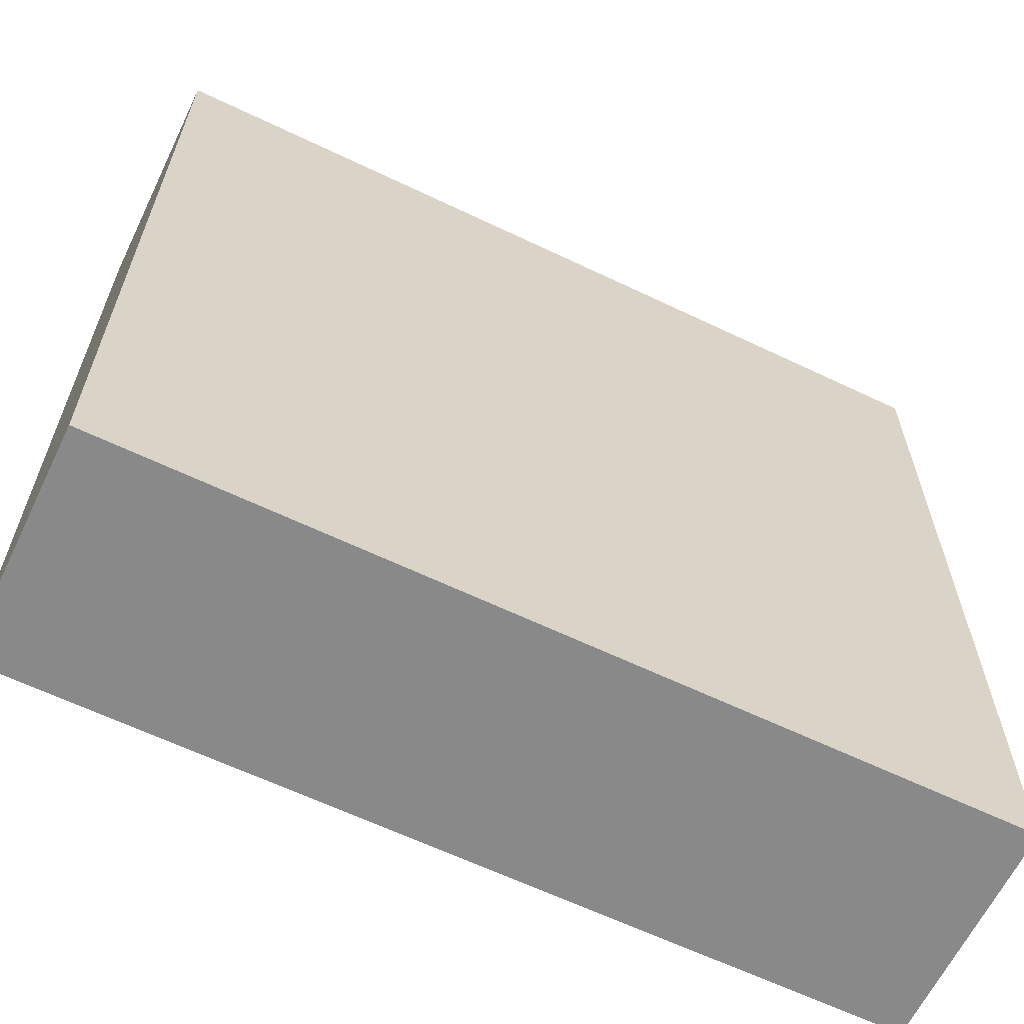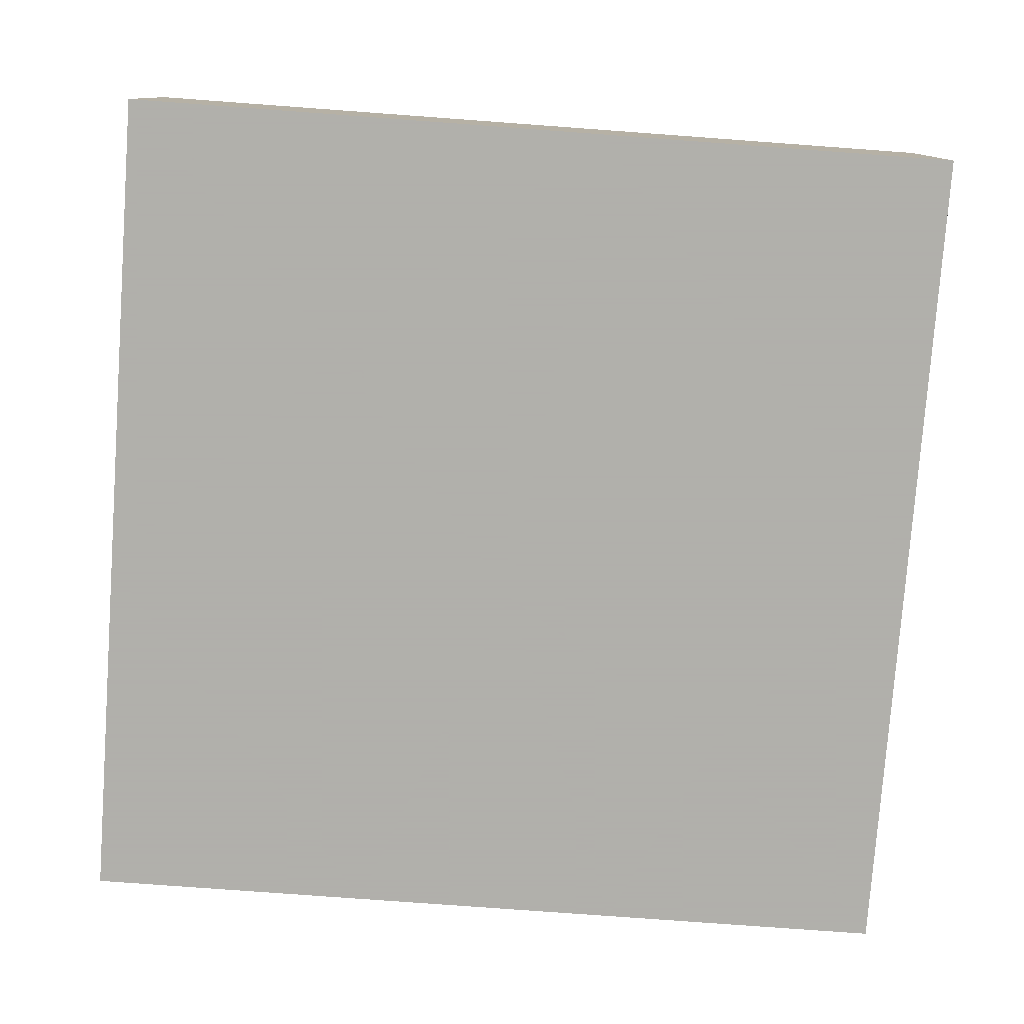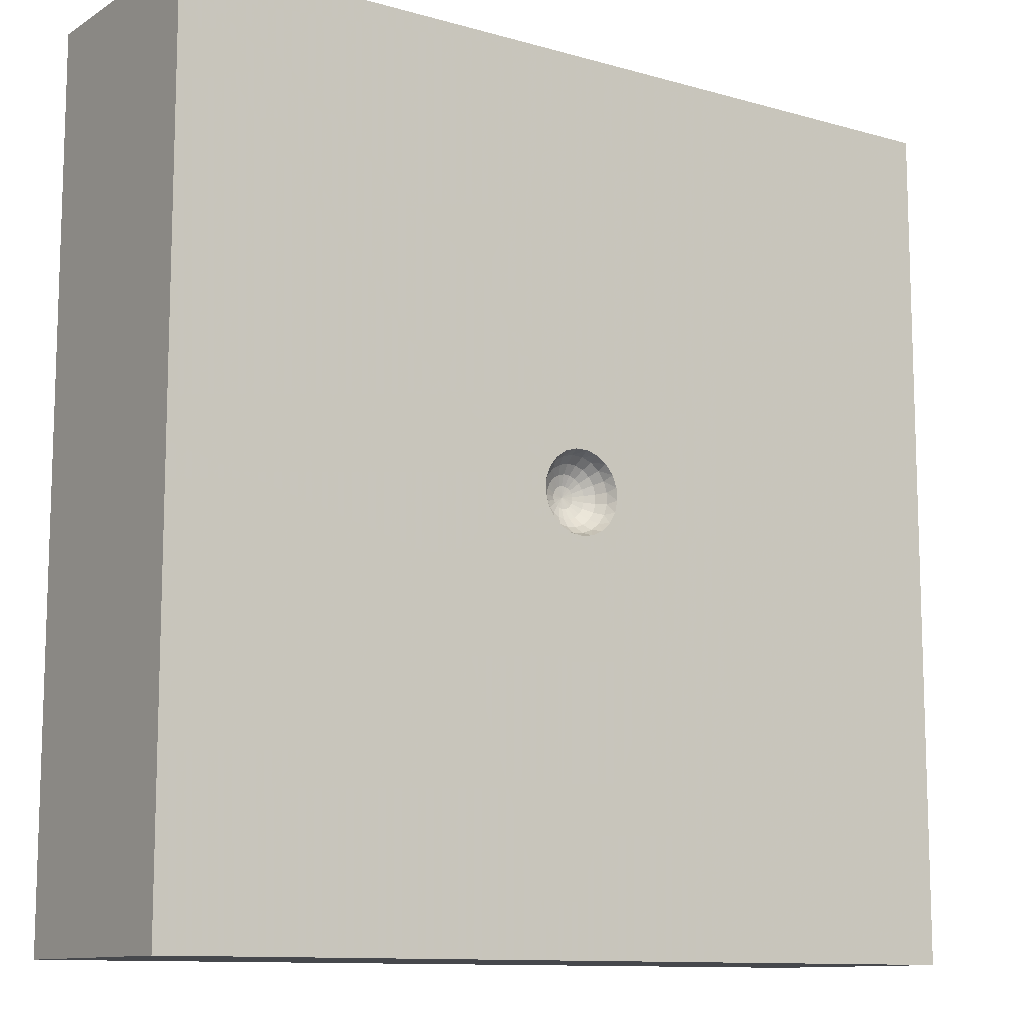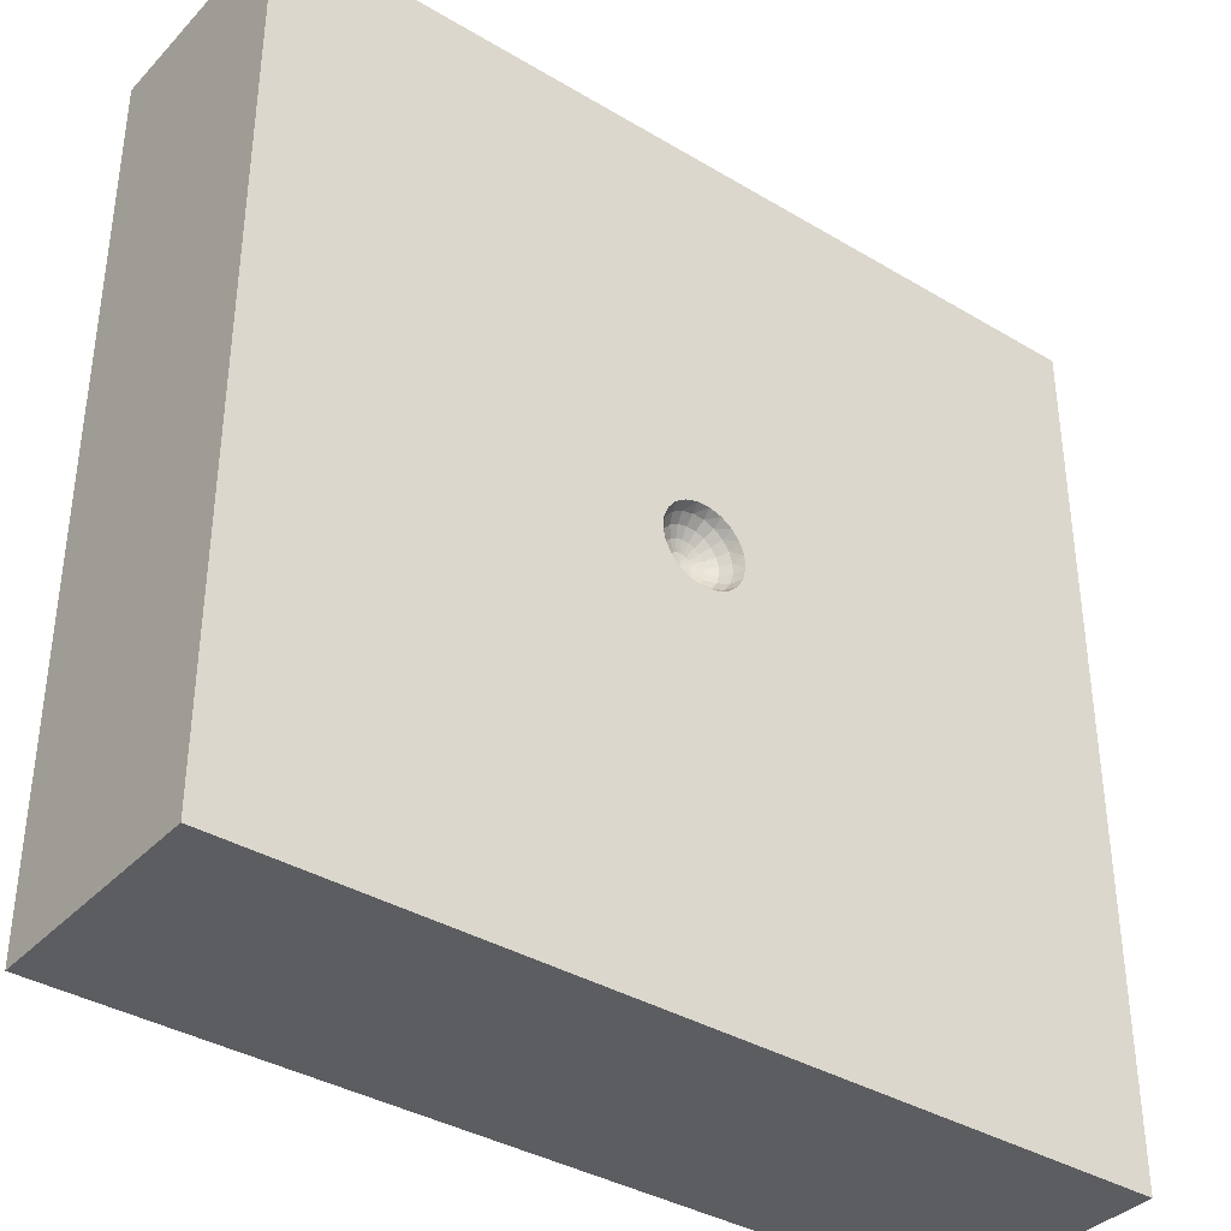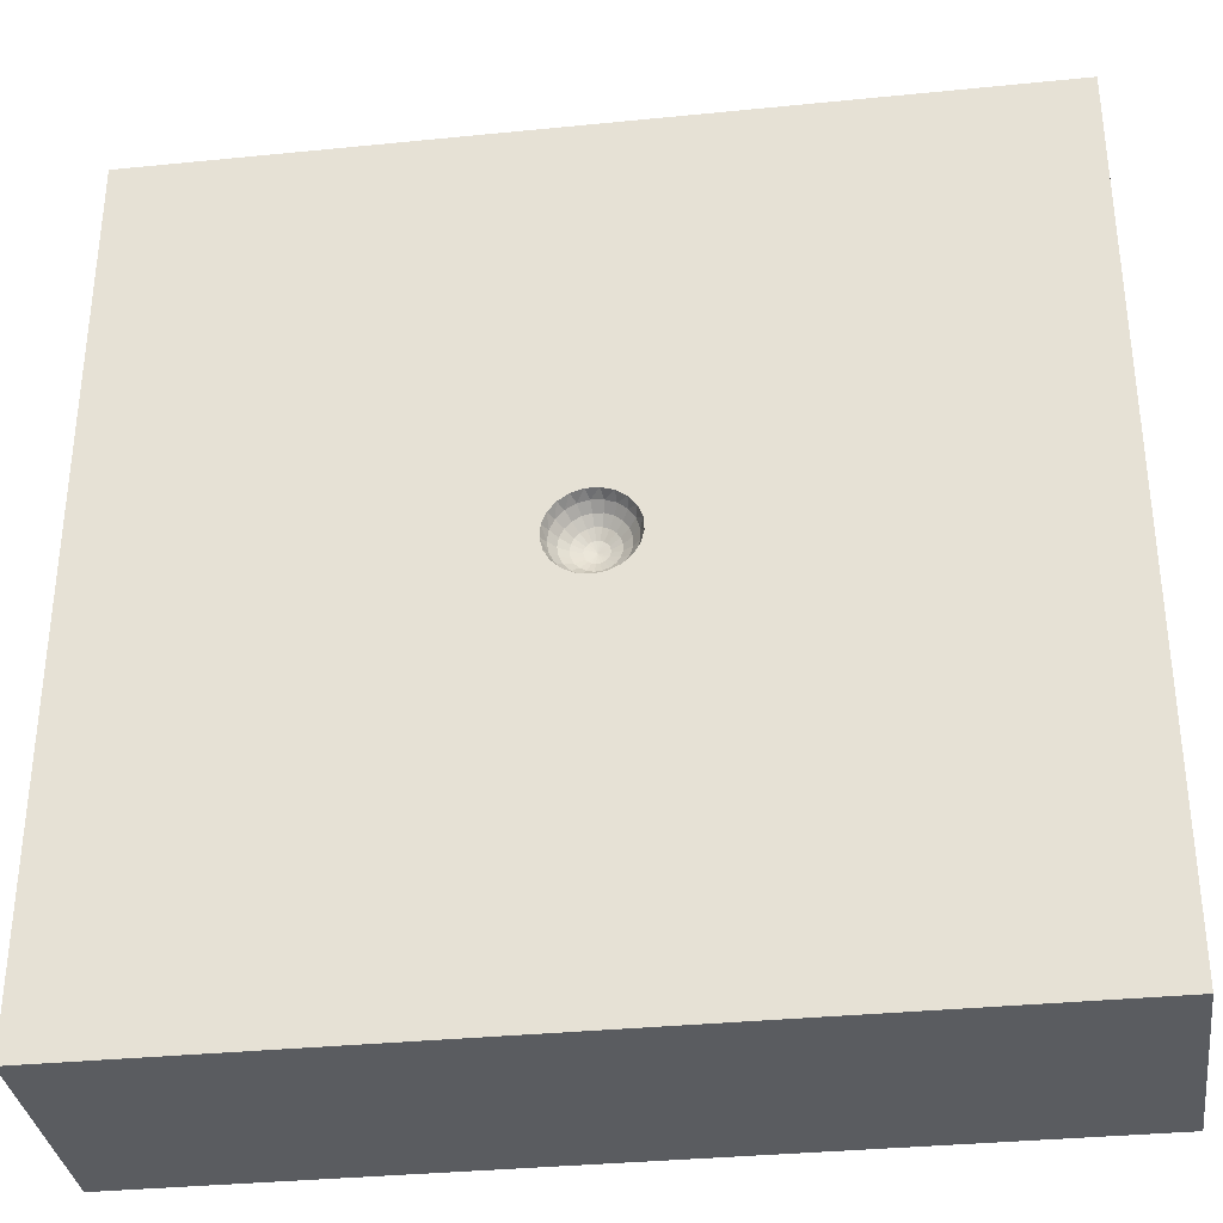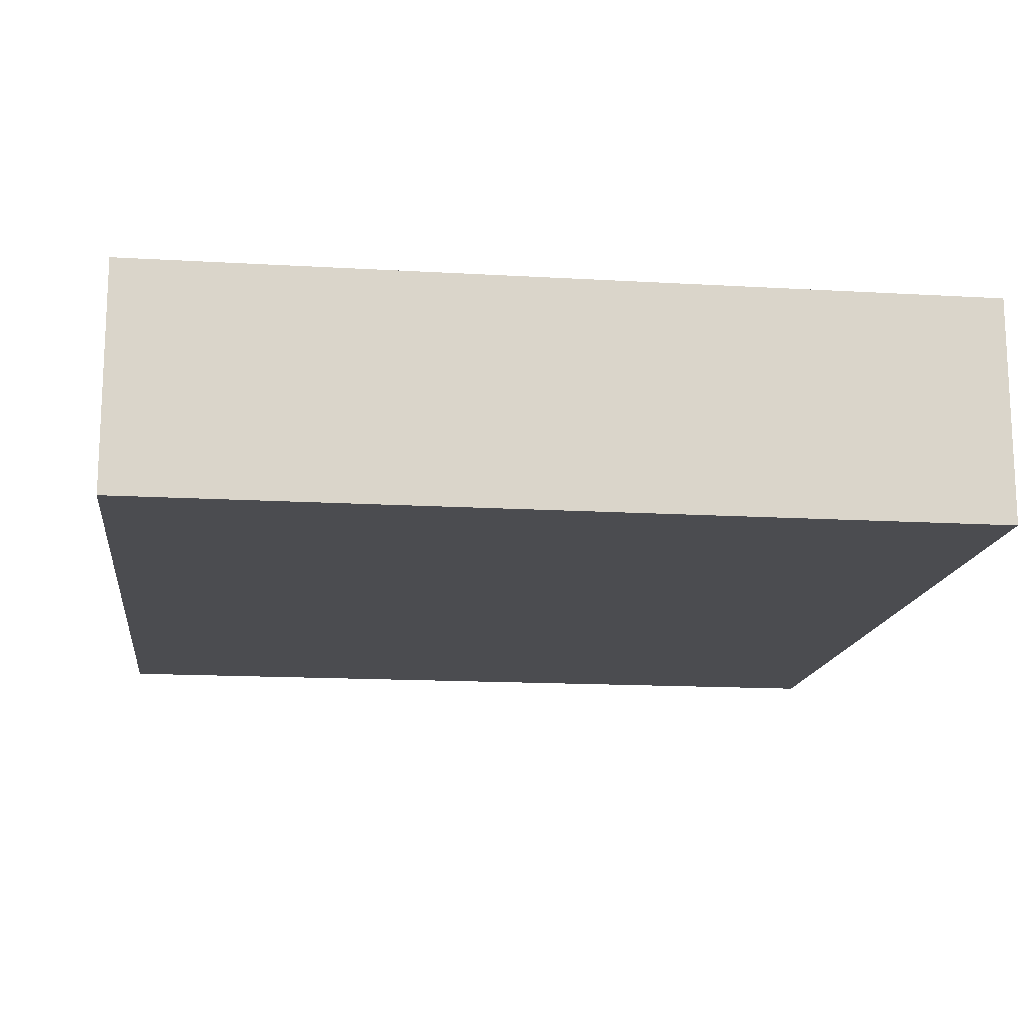
<metadata>
{"format":"obj","ext":"obj","renderer":"f3d","projection":"perspective","resolution":1024,"background":"white","views":[{"elev":-63.3,"azim":154.2,"up":"+Y"},{"elev":-78.4,"azim":-4.2,"up":"+Z"},{"elev":-11.3,"azim":-34.6,"up":"+Y"},{"elev":-37.2,"azim":-37.5,"up":"+Y"},{"elev":-34.0,"azim":7.7,"up":"+Y"},{"elev":-15.2,"azim":82.9,"up":"+Z"}]}
</metadata>
<code>
v -0.5363 -0.2766 0.8
v 0.09549 -0.046 0.7329
v 0.06752 -0.0325 0.7091
v -0.3833 0.6672 0.8
v 0.03495 -0.01683 0.6941
v 0.8337 0.7762 0
v 0.1284 -0.01933 0.7639
v -0.005583 0.07473 0.7091
v -0.002906 0.03868 0.6941
v -0.04745 0.1208 0.7639
v -0.03873 0.09866 0.7329
v -0.02738 0.06976 0.7091
v -0.08095 0.1015 0.7639
v -0.06607 0.08288 0.7329
v -0.04672 0.05859 0.7091
v -0.02419 0.03033 0.6941
v -0.1073 0.07314 0.7639
v -0.08757 0.05971 0.7329
v -0.06192 0.04221 0.7091
v -0.007936 -0.1057 0.7329
v -0.02418 -0.03032 0.6941
v 1.5 -0.8185 0.4
v -0.009696 -0.1295 0.7639
v -0.04743 -0.1209 0.7639
v 1.5 -0.2467 0.8
v 0.06492 -0.1124 0.7639
v -0.03873 -0.09866 0.7329
v 0.05299 -0.09179 0.7329
v -0.02737 -0.06976 0.7091
v 1.5 1.5 0
v 0.0194 -0.03359 0.6941
v -1.5 -1.5 0
v 0.09517 -0.08831 0.7639
v 1.5 -1.5 0
v 0.07769 -0.0721 0.7329
v 1.5 -1.5 0.8
v 0.05494 -0.05096 0.7091
v -1.5 -1.5 0.8
v 0.02843 -0.02638 0.6941
v -1.5 1.5 0
v 0.117 -0.05633 0.7639
v -1.5 1.5 0.8
v -0.005588 -0.07473 0.7091
v 0.008596 0.2485 0
v -0.04671 -0.0586 0.7091
v 0.5767 1.5 0.32
v 0.03748 -0.06489 0.7091
v -0.01417 -0.0361 0.6941
v -0.01419 0.0361 0.6941
v 1.5 1.5 0.8
v -0.1241 -0.03827 0.7639
v -0.002899 -0.03868 0.6941
v -0.06608 -0.08286 0.7329
v -0.4858 1.5 0
v -0.08095 -0.1015 0.7639
v -1.5 -0.02281 0.8
v -0.03206 -0.02184 0.6941
v 0.2125 -1.5 0
v -0.06192 -0.04221 0.7091
v 1.5 -0.005059 0
v -0.08758 -0.0597 0.7329
v -1.5 -0.7028 0.4
v -0.1073 -0.07314 0.7639
v 0.7258 -1.5 0.4
v -0.03707 -0.01143 0.6941
v -0.1048 -1.5 0.8
v -0.07161 -0.02209 0.7091
v -0.1013 -0.03123 0.7329
v -0.03707 0.01143 0.6941
v -0.0716 0.02211 0.7091
v -0.1013 0.03126 0.7329
v -0.1241 0.03827 0.7639
v -0.03205 0.02185 0.6941
v 0.008632 -0.03782 0.6941
v 0.03836 0.005782 0.6941
v 0.07409 0.01118 0.7091
v 0.1048 0.01579 0.7329
v 0.1284 0.01936 0.7639
v 0.4303 0.3368 0.8
v 0.03836 -0.00577 0.6941
v 0.3583 -0.4368 0.8
v 0.0741 -0.01115 0.7091
v 0.4866 1.5 0
v 0.1048 -0.0158 0.7329
v 0.01669 -0.07305 0.7091
v 0.02358 -0.1033 0.7329
v 0.02889 -0.1266 0.7639
v -0.5434 0.2761 0.8
v -0.03879 2.426e-23 0.6941
v -0.07494 1.193e-10 0.7091
v -0.106 1.255e-10 0.7328
v -0.1298 -5.602e-06 0.7639
v -1.871e-34 1.276e-34 0.689
v -0.6947 -0.635 0
v -0.007921 0.1057 0.7329
v -0.04269 -0.1384 0.8
v -0.009711 0.1295 0.7639
v -0.08161 -0.1197 0.8
v 0.00863 0.03781 0.6941
v -0.1132 -0.09031 0.8
v 0.01667 0.07306 0.7091
v -0.1348 -0.05292 0.8
v 0.02359 0.1033 0.7329
v -0.1444 -0.01082 0.8
v 0.02888 0.1266 0.7639
v -0.1412 0.03223 0.8
v 0.01939 0.03359 0.6941
v -0.1254 0.07242 0.8
v 0.03745 0.0649 0.7091
v -0.09852 0.1062 0.8
v 0.05299 0.09179 0.7329
v -0.06284 0.1305 0.8
v 0.06491 0.1124 0.7639
v -0.02159 0.1432 0.8
v 0.02844 0.02639 0.6941
v 0.02159 0.1432 0.8
v 0.05492 0.05098 0.7091
v 0.06284 0.1305 0.8
v 0.0777 0.07209 0.7329
v 0.09852 0.1062 0.8
v 0.09517 0.08831 0.7639
v 0.1254 0.07242 0.8
v 0.03495 0.01685 0.6941
v 0.1412 0.03223 0.8
v 0.06751 0.03253 0.7091
v 0.1444 -0.01082 0.8
v 0.09549 0.04599 0.7329
v 0.1348 -0.05292 0.8
v 0.117 0.05634 0.7639
v 0.1132 -0.09031 0.8
v 0.08159 -0.1197 0.8
v 0.04269 -0.1384 0.8
v -0 -0.1448 0.8
v -1.5 0.236 0
v 0.02779 1.5 0.8
f 110 112 88
f 135 4 116
f 30 6 83
f 60 6 30
f 83 44 54
f 54 46 83
f 82 3 84
f 22 60 25
f 77 127 76
f 109 117 111
f 100 102 1
f 119 111 117
f 101 103 8
f 11 12 95
f 89 90 65
f 56 1 88
f 19 15 18
f 71 70 18
f 128 7 41
f 25 79 128
f 63 61 51
f 40 42 54
f 23 86 20
f 28 86 26
f 41 84 2
f 84 7 77
f 55 53 63
f 108 72 17
f 78 127 77
f 105 103 113
f 61 53 59
f 121 111 119
f 14 18 15
f 95 97 11
f 133 87 23
f 105 95 103
f 17 18 13
f 125 76 127
f 97 95 105
f 129 119 127
f 110 17 13
f 10 11 97
f 72 71 17
f 108 17 110
f 11 10 14
f 113 103 111
f 2 84 3
f 75 76 123
f 8 95 12
f 17 71 18
f 24 27 55
f 92 91 72
f 113 111 121
f 65 93 89
f 57 93 65
f 25 36 22
f 84 77 82
f 41 2 33
f 70 71 90
f 54 44 134
f 120 121 122
f 118 113 120
f 118 105 113
f 45 21 59
f 49 9 12
f 98 55 100
f 38 1 56
f 116 97 105
f 114 97 116
f 96 24 98
f 21 93 57
f 13 14 10
f 114 10 97
f 32 62 134
f 98 1 66
f 6 60 44
f 96 23 24
f 120 79 118
f 19 18 70
f 48 93 21
f 87 26 86
f 129 127 78
f 133 23 96
f 14 15 11
f 52 93 48
f 86 28 85
f 120 113 121
f 50 79 25
f 132 87 133
f 12 11 15
f 72 91 71
f 115 93 123
f 42 4 135
f 33 35 26
f 131 33 26
f 117 115 125
f 130 33 131
f 116 105 118
f 100 55 63
f 82 80 3
f 34 64 58
f 36 81 66
f 24 20 27
f 126 7 128
f 106 72 108
f 128 41 130
f 100 63 102
f 130 41 33
f 123 125 115
f 13 18 14
f 76 82 77
f 122 121 129
f 122 129 124
f 122 79 120
f 29 45 27
f 26 35 28
f 131 26 132
f 124 129 78
f 55 27 53
f 56 62 38
f 124 78 126
f 102 104 1
f 87 86 23
f 102 63 51
f 23 20 24
f 126 78 7
f 62 56 134
f 7 84 41
f 89 93 69
f 57 59 21
f 63 53 61
f 100 1 98
f 16 93 49
f 49 93 9
f 95 8 103
f 99 93 107
f 25 128 81
f 3 37 2
f 132 133 81
f 58 32 94
f 51 61 68
f 123 93 75
f 112 13 10
f 27 20 29
f 31 74 47
f 66 64 36
f 80 93 5
f 102 51 104
f 12 15 49
f 104 51 92
f 39 93 31
f 74 93 52
f 35 2 37
f 70 90 69
f 73 19 69
f 58 66 32
f 106 92 72
f 37 47 35
f 94 32 134
f 47 85 28
f 4 88 112
f 20 86 43
f 85 43 86
f 91 90 71
f 110 13 112
f 43 29 20
f 53 27 45
f 5 93 39
f 122 124 79
f 45 59 53
f 60 22 34
f 125 123 76
f 48 29 52
f 33 2 35
f 61 59 68
f 31 47 39
f 67 90 68
f 69 93 73
f 89 69 90
f 8 12 9
f 104 92 106
f 28 35 47
f 70 69 19
f 15 19 16
f 73 16 19
f 116 118 135
f 127 119 125
f 91 68 90
f 16 49 15
f 9 99 8
f 76 75 82
f 101 8 99
f 131 81 130
f 80 82 75
f 6 44 83
f 107 109 99
f 101 99 109
f 43 52 29
f 34 58 60
f 115 117 107
f 36 25 81
f 109 107 117
f 3 5 37
f 91 92 68
f 21 45 48
f 5 3 80
f 67 68 59
f 39 37 5
f 29 48 45
f 37 39 47
f 50 25 60
f 4 42 88
f 85 47 74
f 65 67 57
f 106 88 1
f 51 68 92
f 42 135 54
f 85 74 43
f 52 43 74
f 30 50 60
f 101 109 103
f 59 57 67
f 67 65 90
f 78 77 7
f 31 93 74
f 107 93 115
f 36 64 34
f 32 38 62
f 133 96 81
f 66 81 96
f 132 26 87
f 131 132 81
f 94 134 44
f 126 128 79
f 38 66 1
f 124 126 79
f 96 98 66
f 117 125 119
f 98 24 55
f 34 22 36
f 50 135 79
f 135 118 79
f 75 93 80
f 114 116 4
f 112 114 4
f 108 88 106
f 104 106 1
f 130 81 128
f 50 30 46
f 135 50 46
f 46 54 135
f 40 54 134
f 121 119 129
f 42 56 88
f 58 44 60
f 42 134 56
f 73 93 16
f 40 134 42
f 38 32 66
f 112 10 114
f 66 58 64
f 9 93 99
f 83 46 30
f 58 94 44
f 111 103 109
f 110 88 108

</code>
